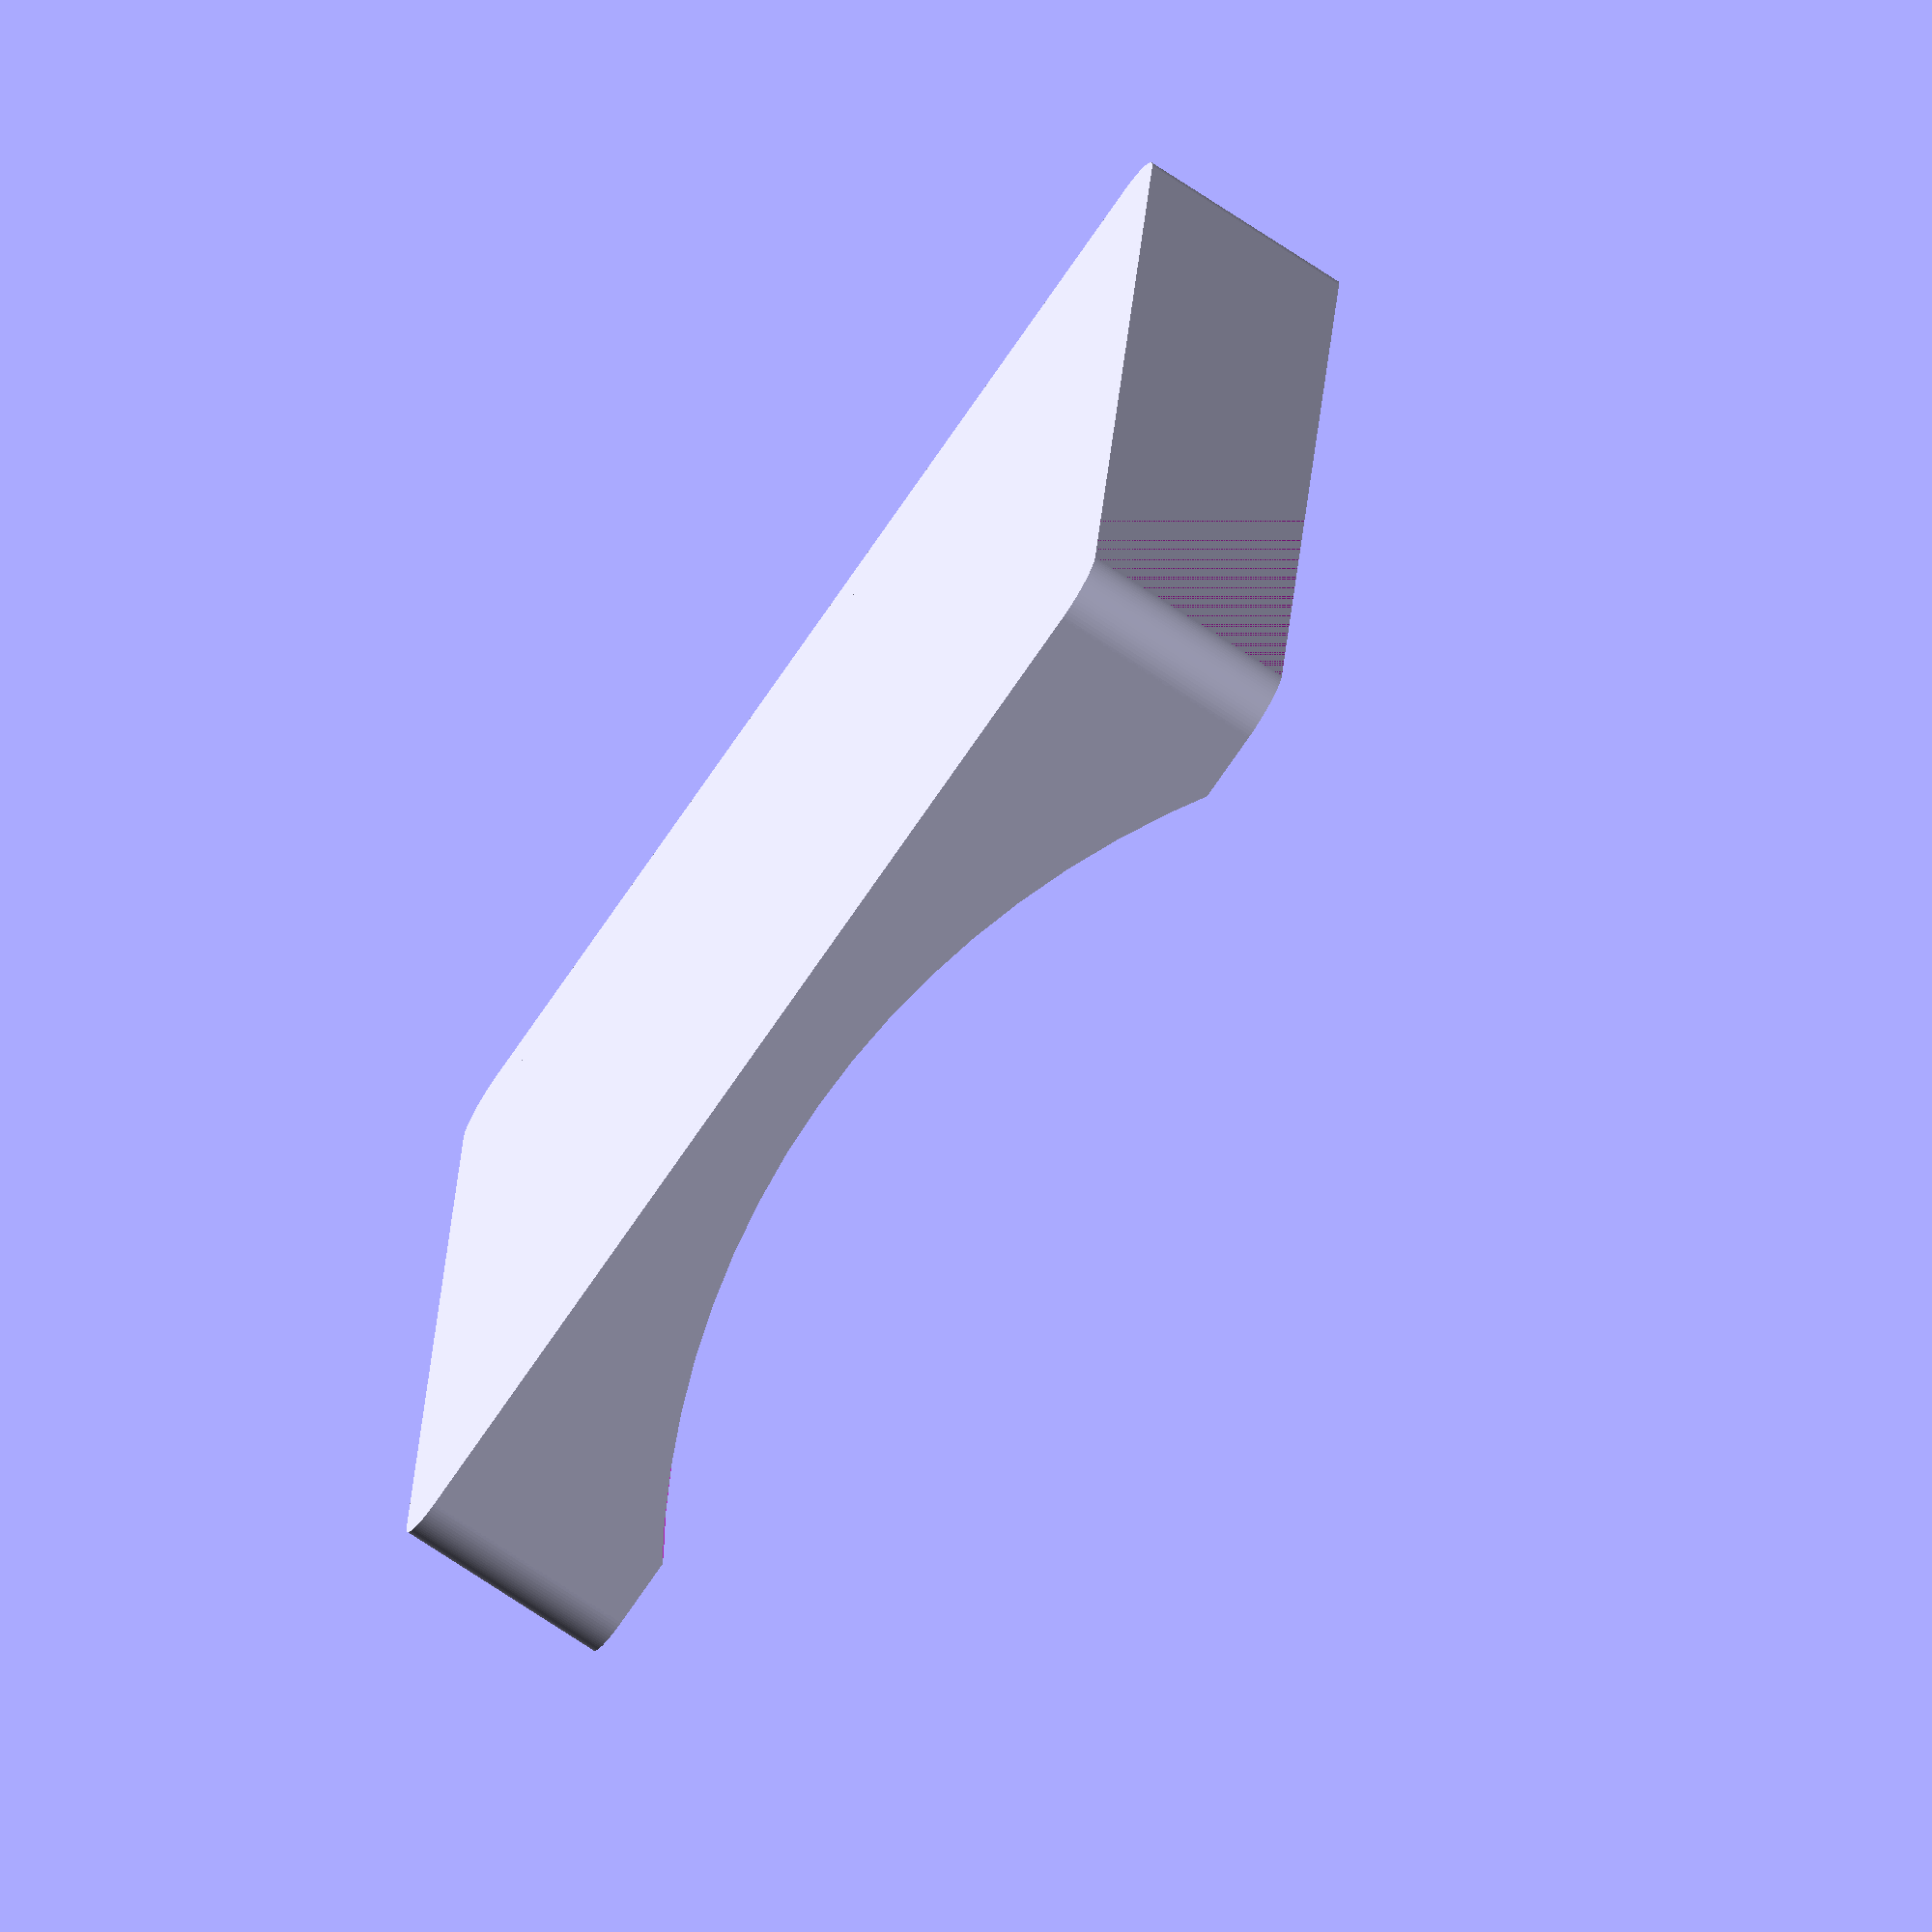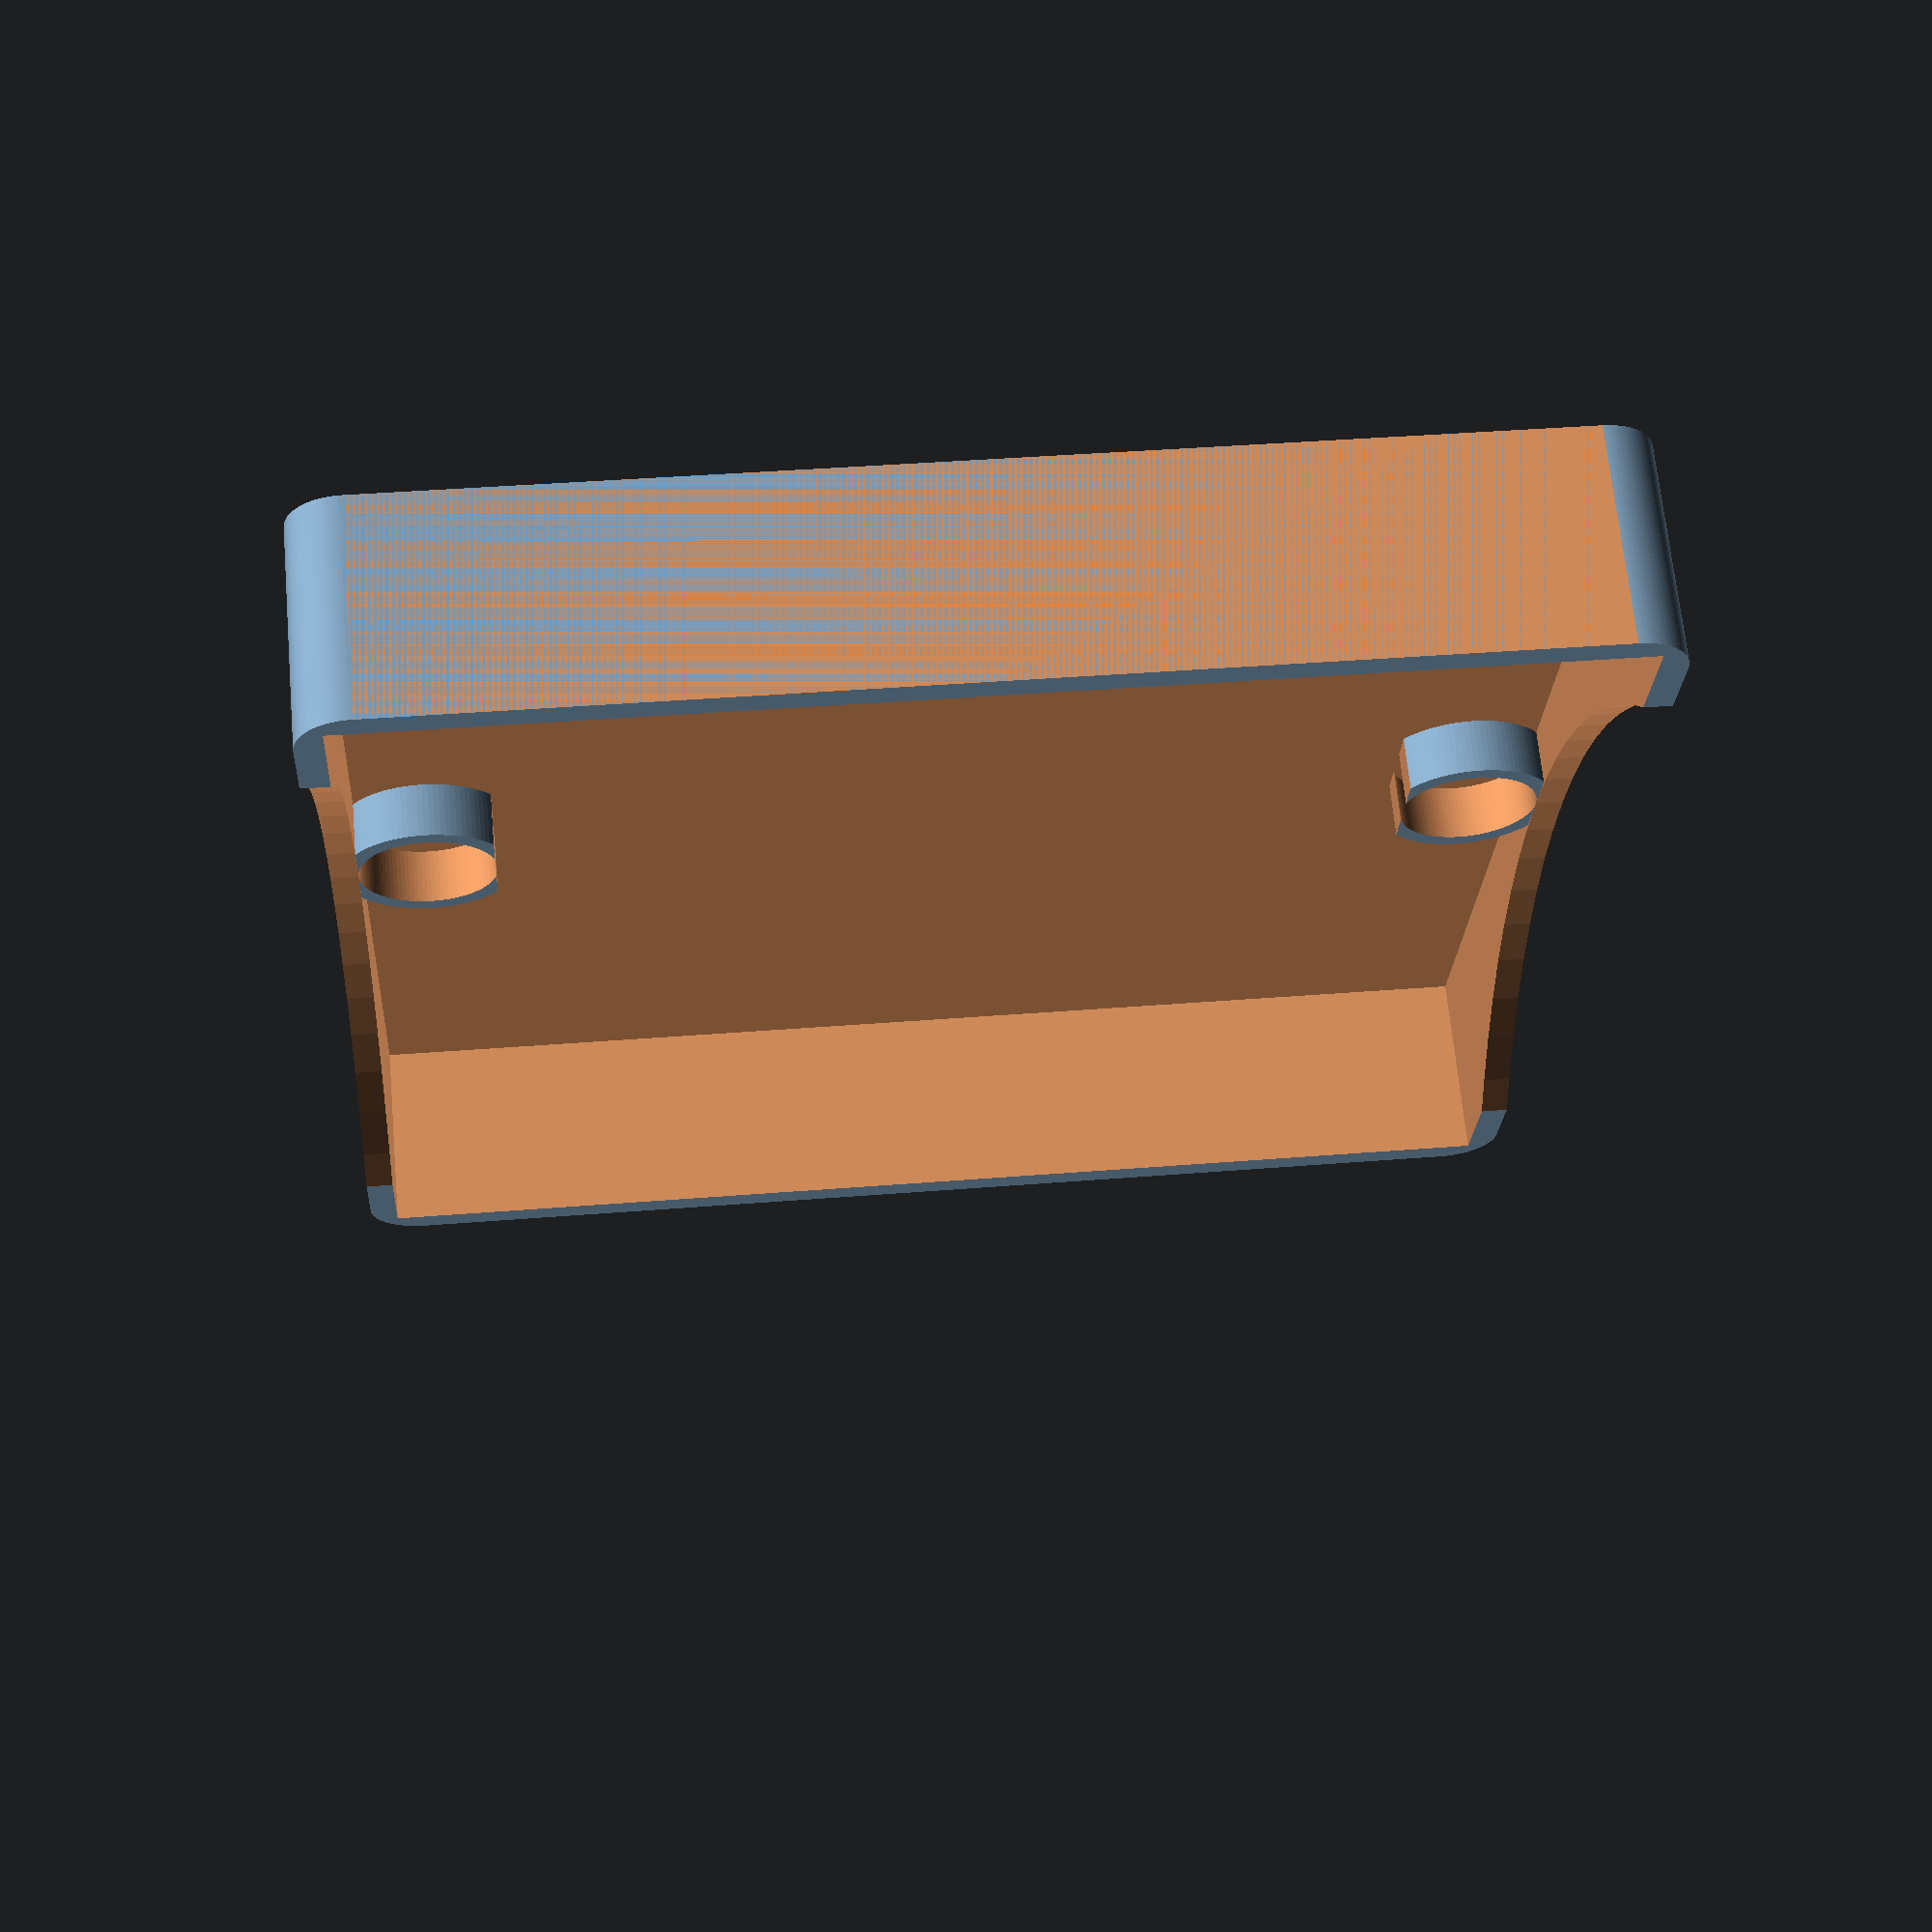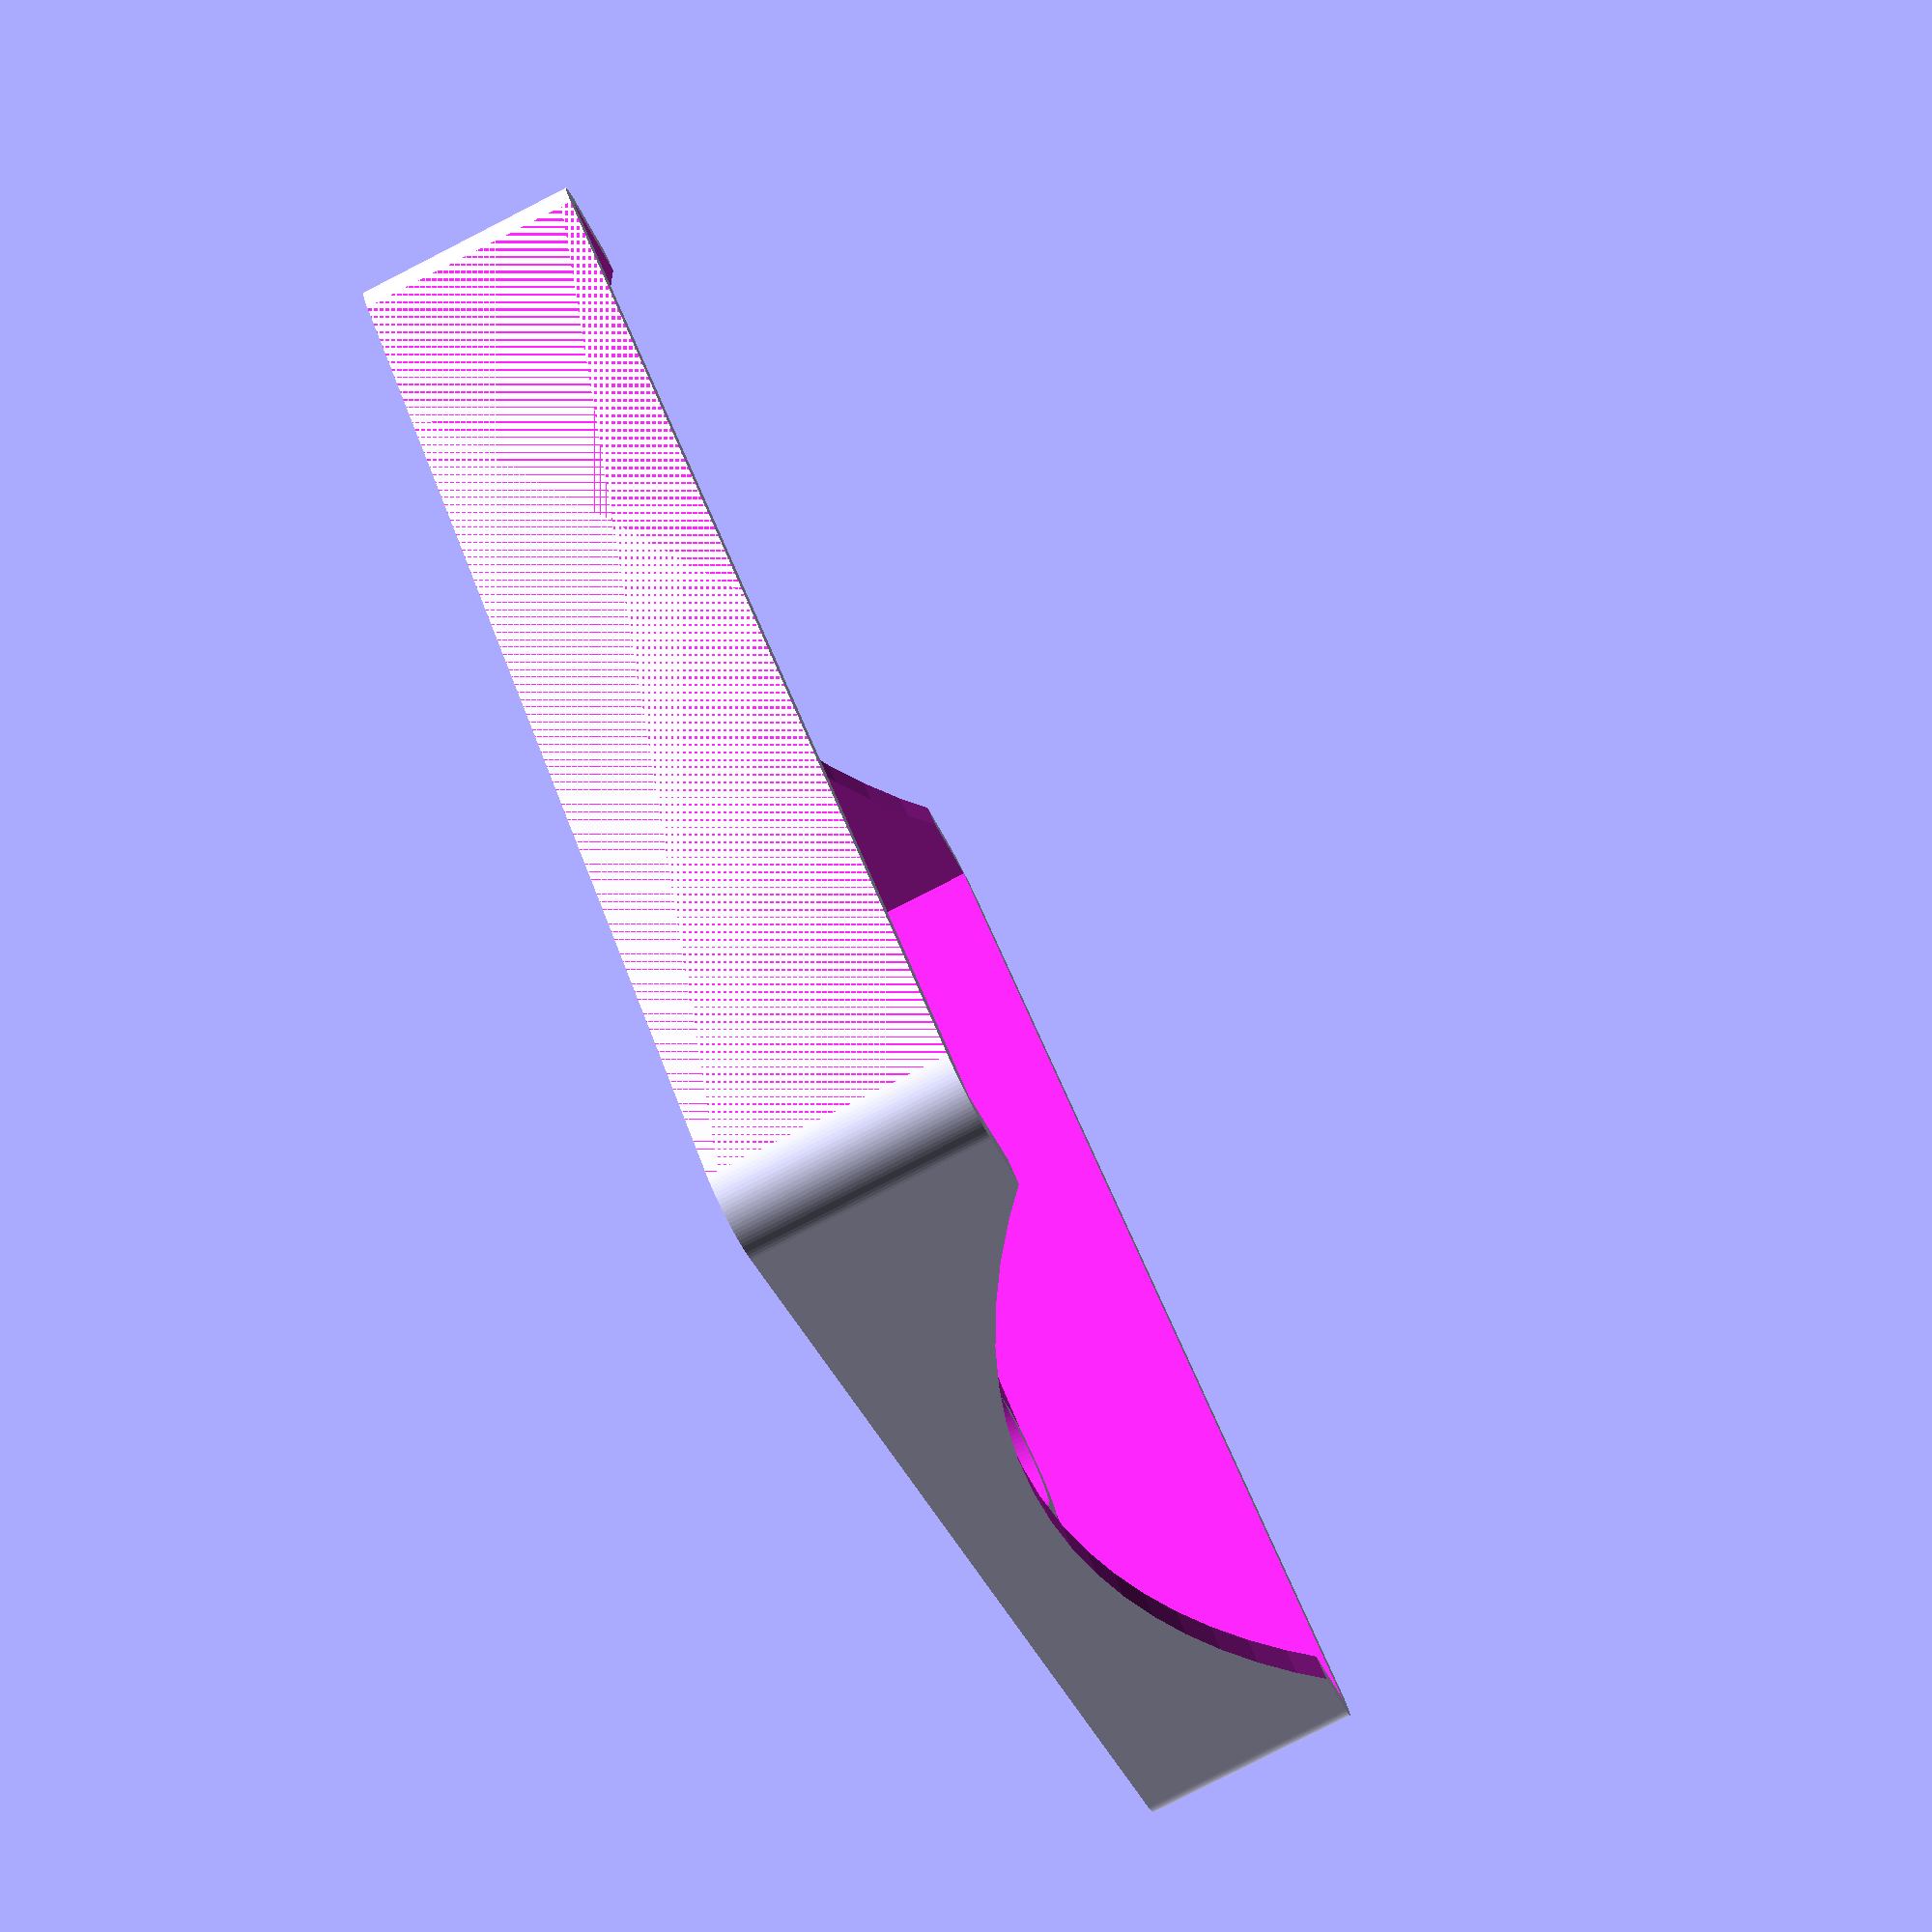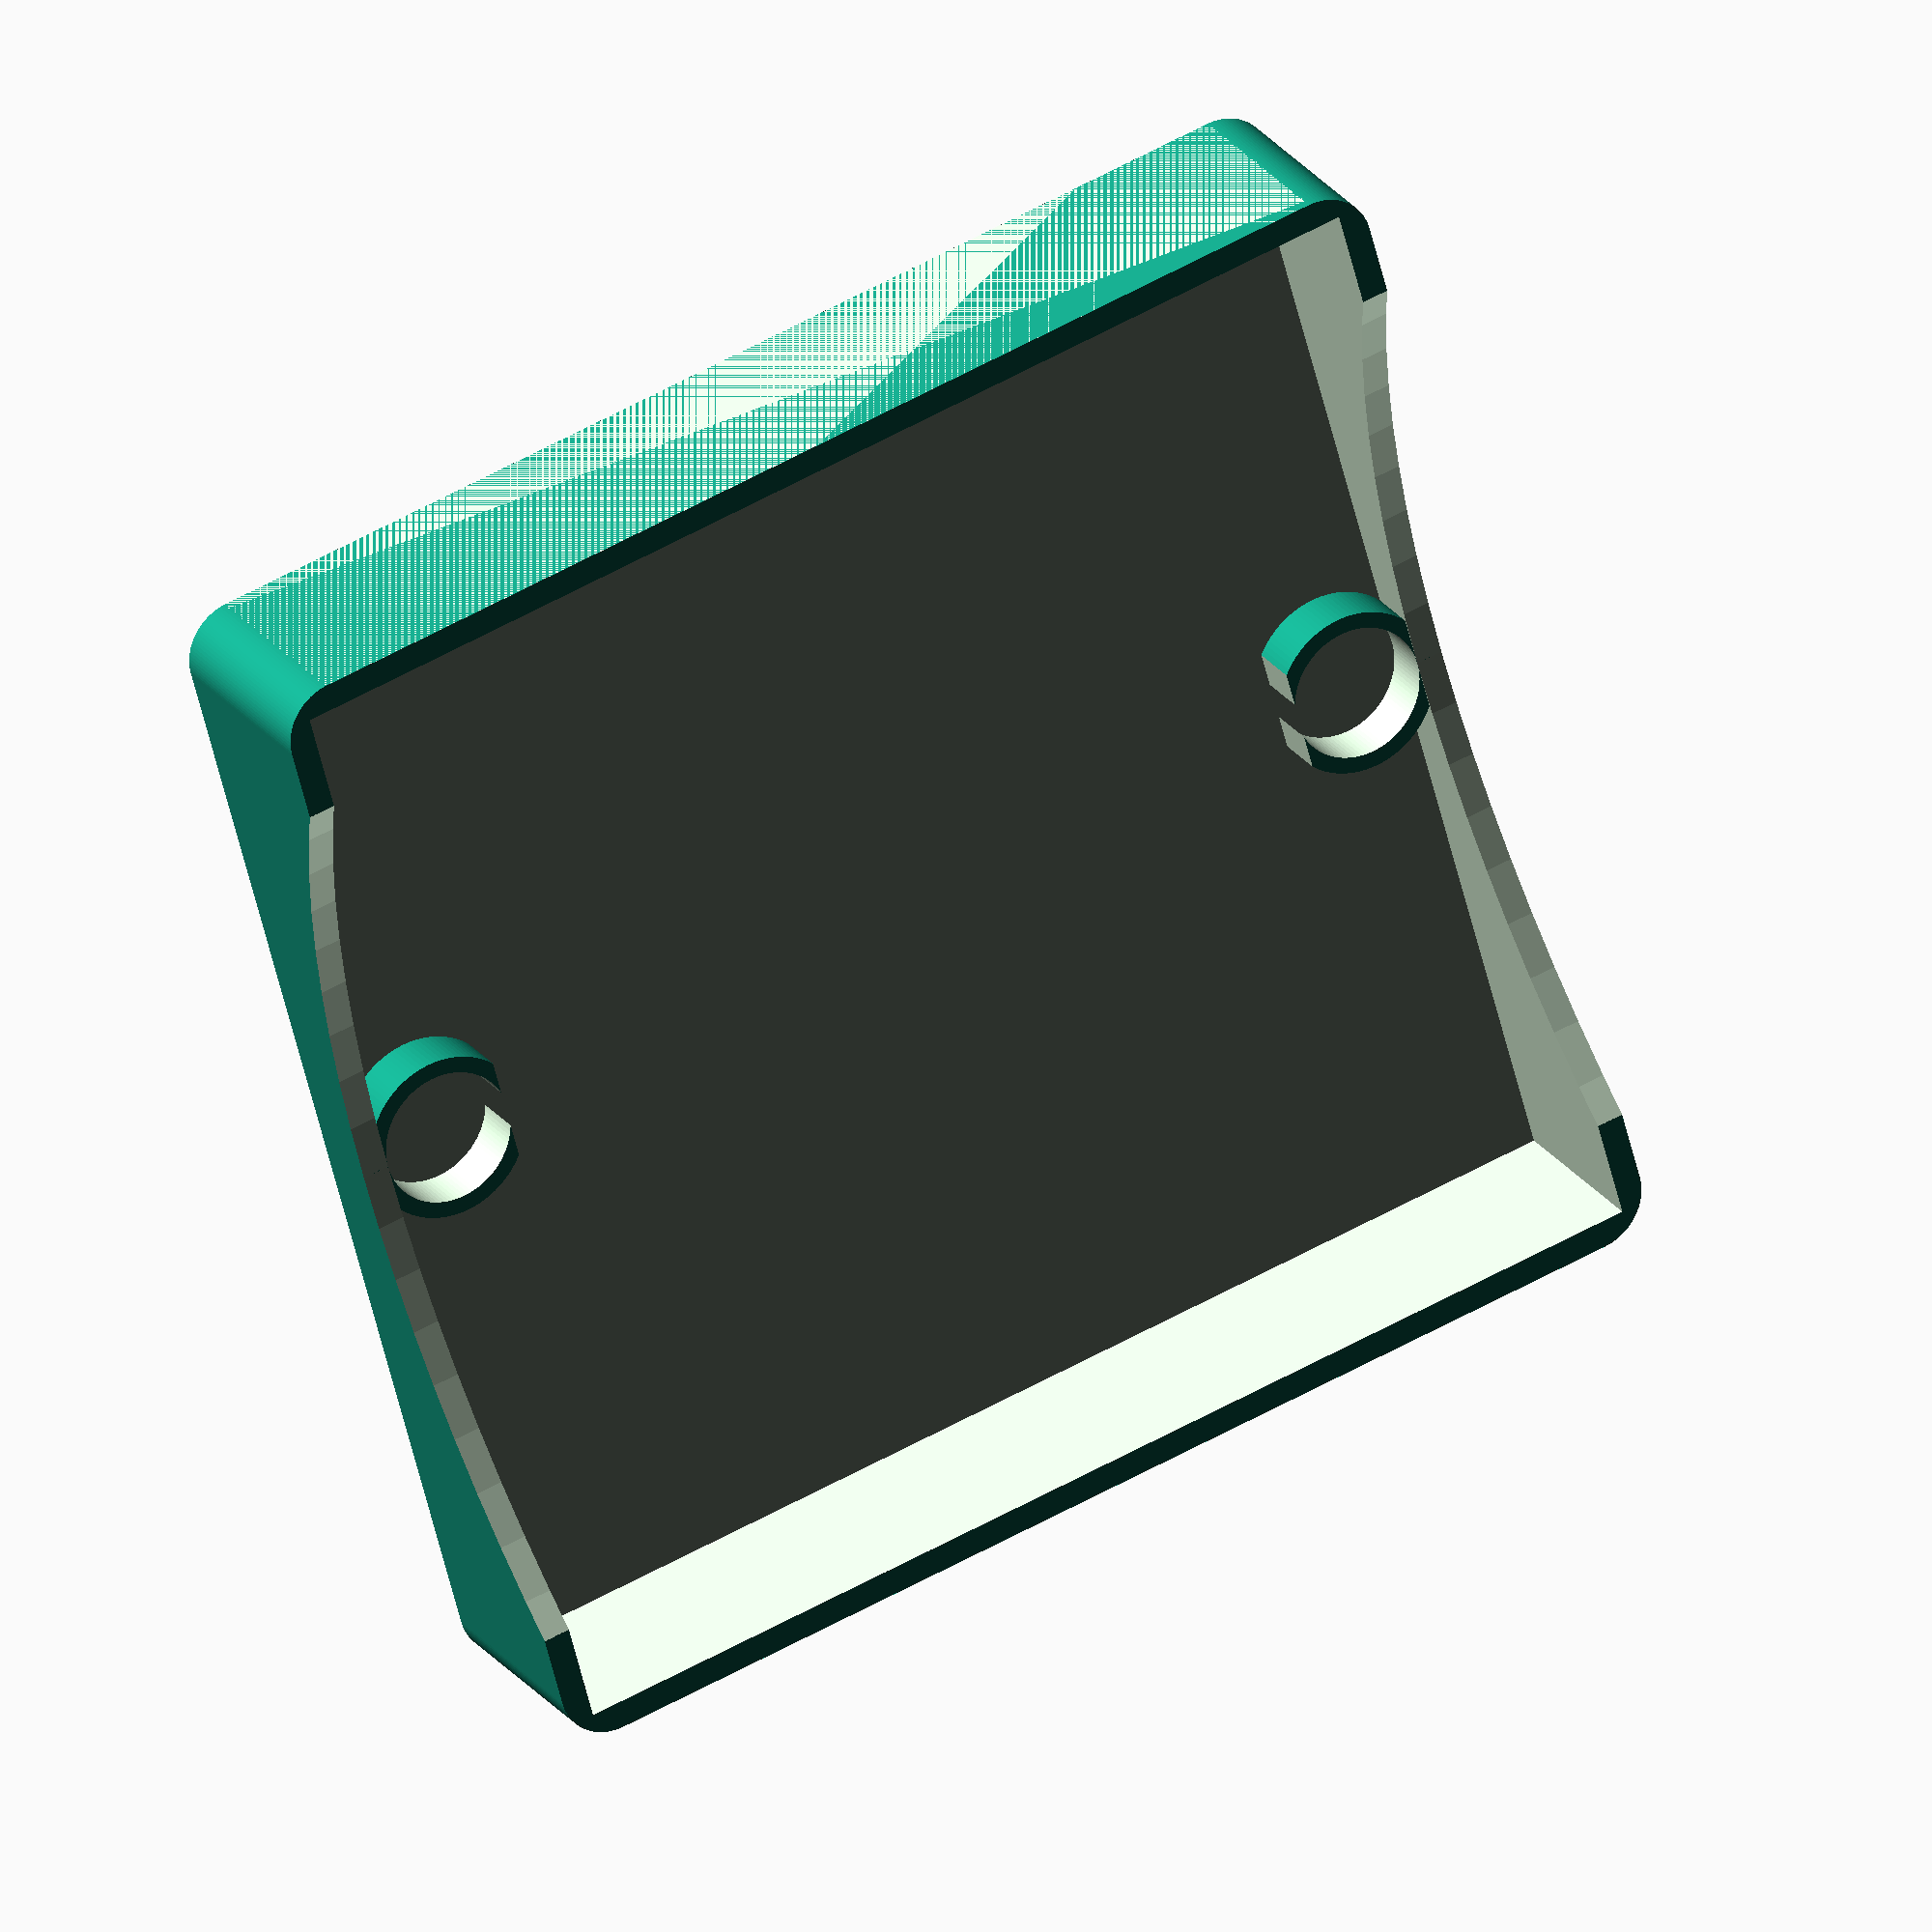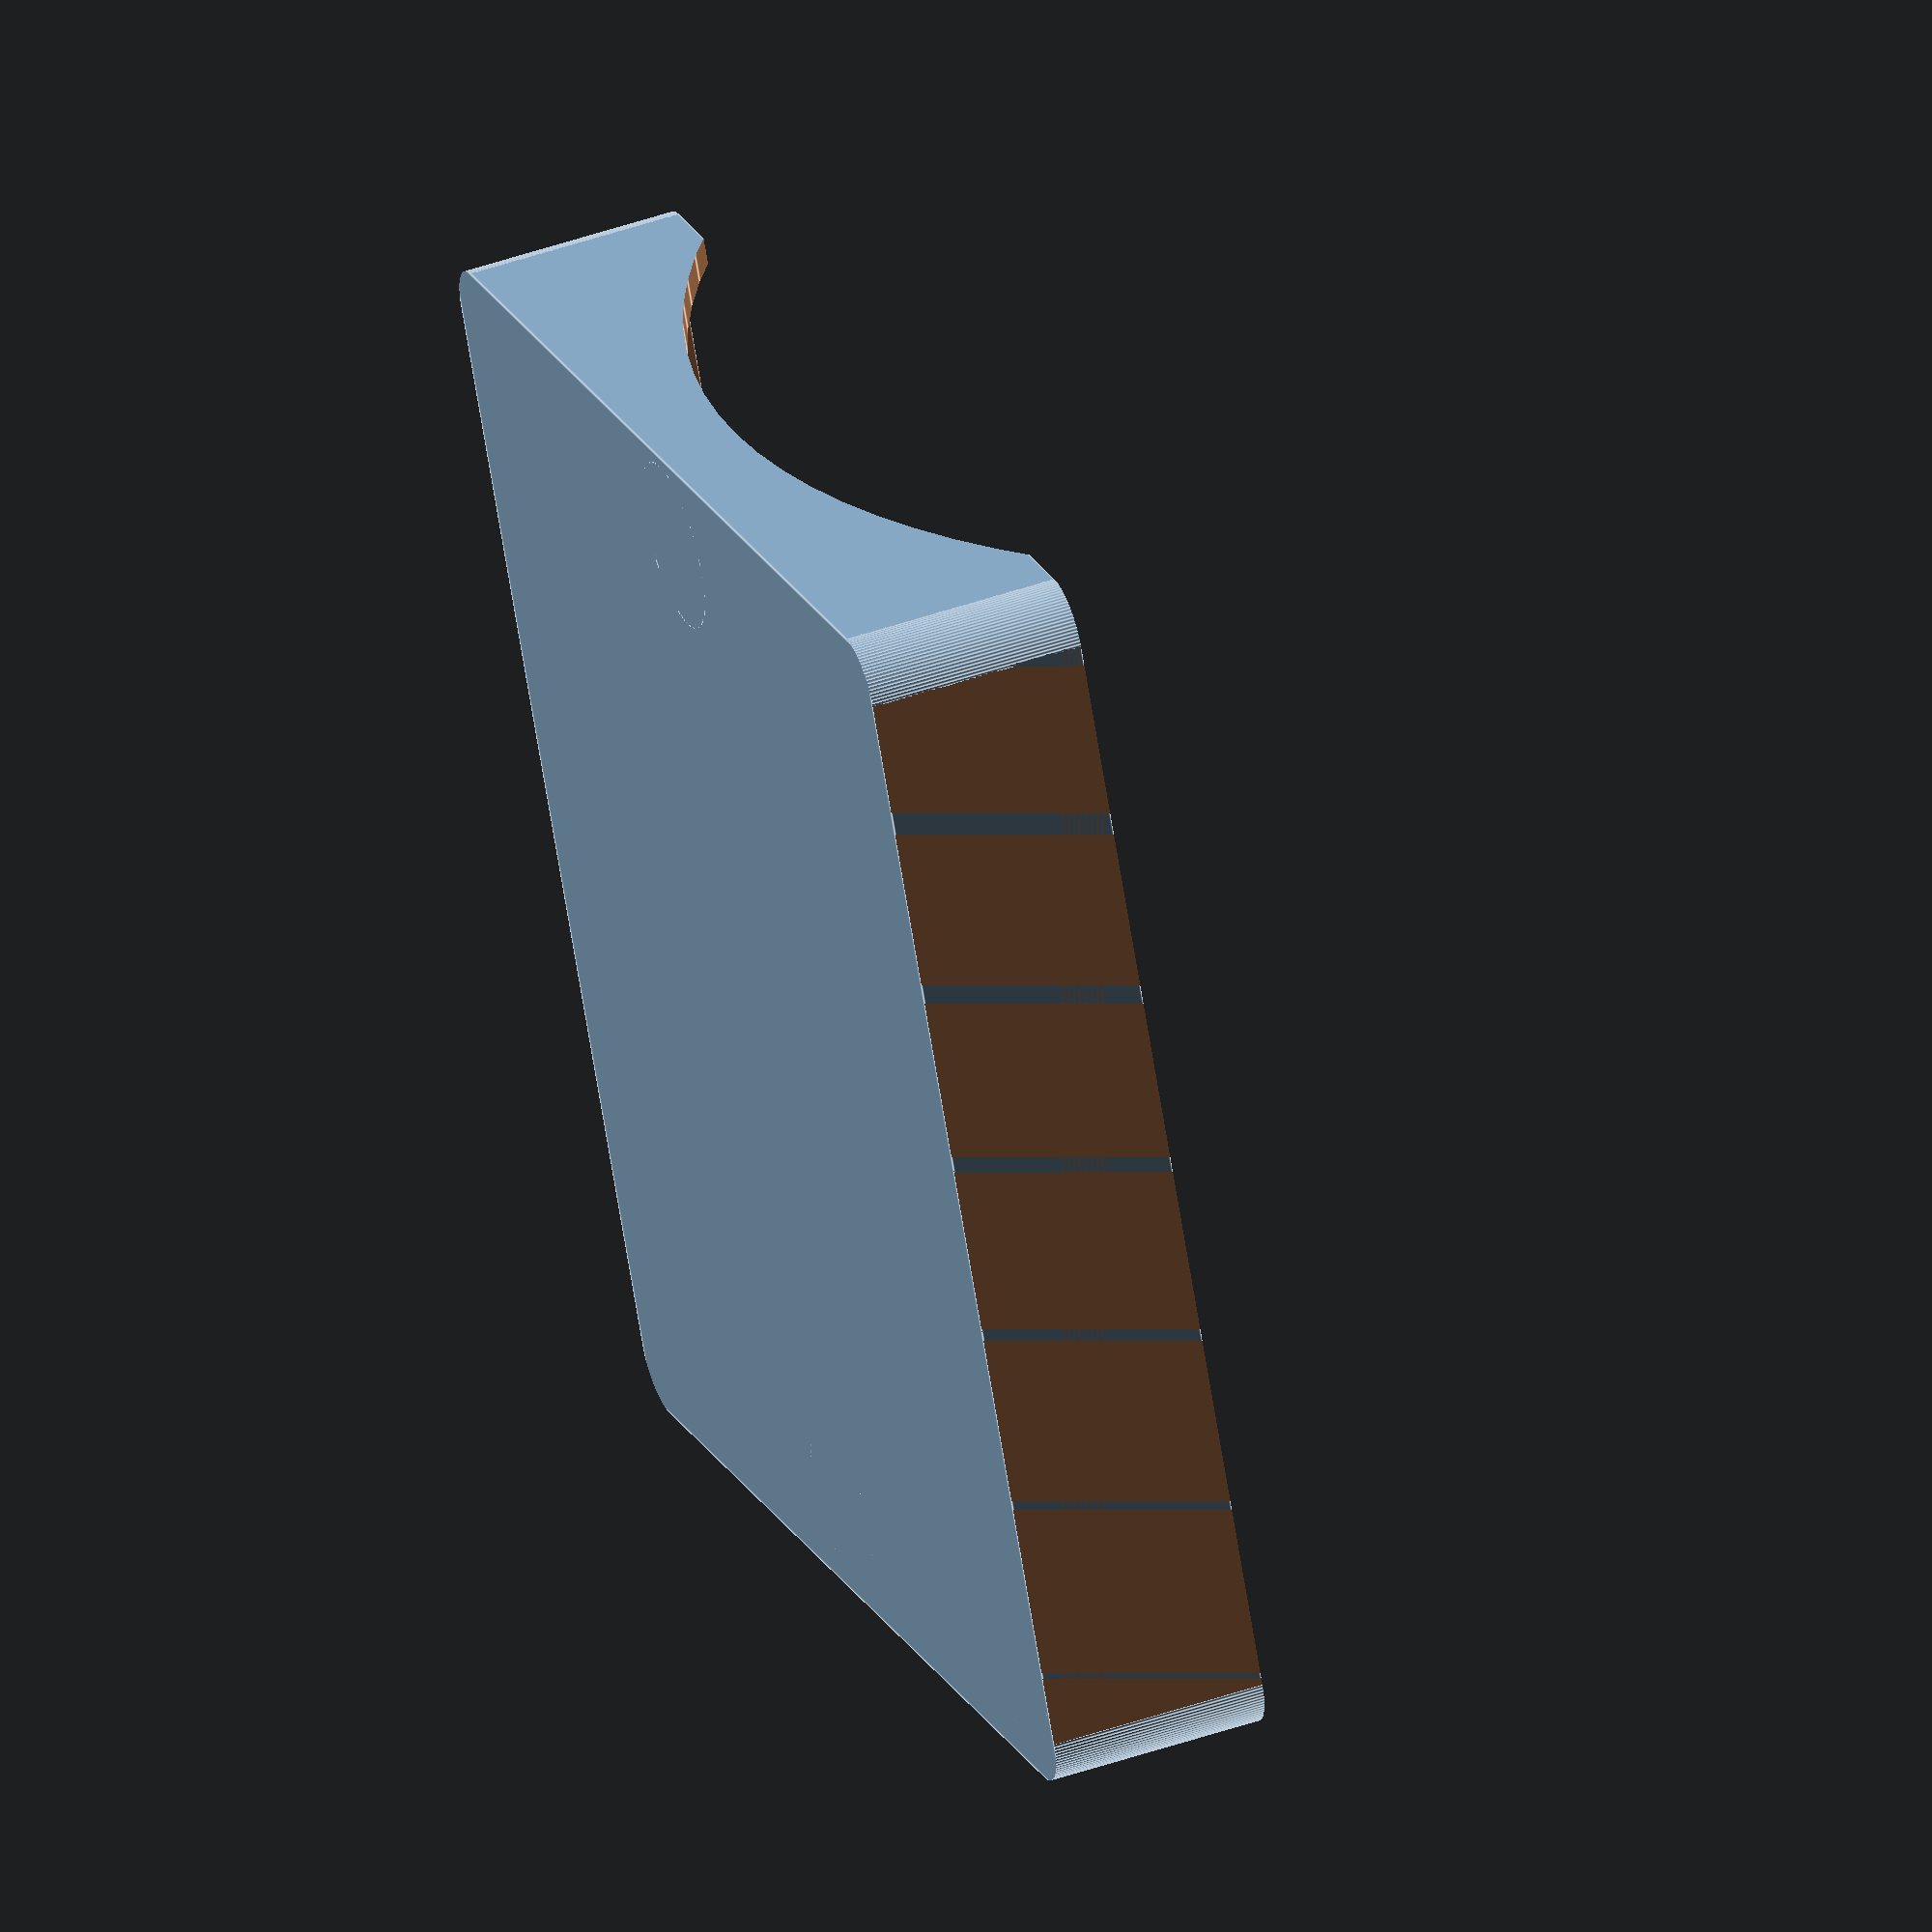
<openscad>
TangentSize=44.8;
TangentOuterR=150;
TangentSide=8;
TangentAngle=0;
TangentRDepth=1.5;
TangenWallThickness=1.0;
manifoldfix=0.01;
FiletTangentR=2;
MagnetCylinderR=2.5;
MagnetCylinderHolderHeight=3;
MagnetCylinderDepth=3;
MagnetCylinderThickness=0.6;
MagnetCylinderOffset=2.0;
ScrewDistance=37.8;
MagnetHolderOffset=-0.7;
LockHoleOffset = (TangentSize/2-18);
LockHoleLength= 8;
LockHoleD=4;
$fn=100;




Tangent();

module Tangent(){

difference(){
translate([-ScrewDistance/2,0,TangentSide-MagnetCylinderHolderHeight])
cylinder(h=MagnetCylinderHolderHeight, r=MagnetCylinderR+MagnetCylinderThickness, center=false);
    
translate([-ScrewDistance/2,0,-manifoldfix+TangentSide-MagnetCylinderDepth])
cylinder(h=MagnetCylinderHolderHeight, r=MagnetCylinderR, center=false);

translate([-ScrewDistance/2+2.4,-TangentSide/2,-manifoldfix])
cube([TangentSide,TangentSide,TangentSide], center=false);

}
difference(){
translate([ScrewDistance/2,0,TangentSide-MagnetCylinderHolderHeight])
cylinder(h=MagnetCylinderHolderHeight, r=MagnetCylinderR+MagnetCylinderThickness, center=false);
    
translate([ScrewDistance/2,0,-manifoldfix+TangentSide-MagnetCylinderDepth])
cylinder(h=MagnetCylinderHolderHeight, r=MagnetCylinderR, center=false);

translate([ScrewDistance/2-TangentSide-2.4,-TangentSide/2,-manifoldfix])
cube([TangentSide,TangentSide,TangentSide], center=false);

}





difference(){
translate([0,0,TangentSide/2])
cube([TangentSize,TangentSize,TangentSide], center=true);


translate([0,0,-manifoldfix])
rotate([0,0,45])
cylinder(h=(TangentSide-TangenWallThickness), r=sqrt(2)*(TangentSize-2*TangenWallThickness)/2,$fn=4, center=false);


    
    
// Cylinder center
translate([0,0,-29])
  rotate([0,90,0])
cylinder(h=TangentSize*2, r=34, center=true);  
    

// Angled sides of tagent
translate([0,-TangentSize/2-10/2,0])
rotate([-TangentAngle,0,0])
cube([TangentSize+manifoldfix,10,TangentSide*3], center =true);
    
translate([0,+TangentSize/2+10/2,0])
rotate([TangentAngle,0,0])
cube([TangentSize+manifoldfix,10,TangentSide*3], center =true);
// Filet of corners
TangentCornerFilet();

}



}


// Corner filet 
module TangentCornerFilet(){
difference(){
TangentCornerFiletPrep();
translate([-TangentSize/2+FiletTangentR,-TangentSize/2+FiletTangentR,0])
rotate([-TangentAngle,0,0])
cylinder(h=TangentSide*3,r=FiletTangentR,center=true);
translate([TangentSize/2-FiletTangentR,-TangentSize/2+FiletTangentR,0])
rotate([-TangentAngle,0,0])
cylinder(h=TangentSide*3,r=FiletTangentR,center=true);
translate([-TangentSize/2+FiletTangentR,TangentSize/2-FiletTangentR,0])
rotate([TangentAngle,0,0])
cylinder(h=TangentSide*3,r=FiletTangentR,center=true);
translate([TangentSize/2-FiletTangentR,TangentSize/2-FiletTangentR,0])
rotate([TangentAngle,0,0])
cylinder(h=TangentSide*3,r=FiletTangentR,center=true);
}
}

module TangentCornerFiletPrep(){
    translate([-TangentSize/2,-TangentSize/2,0])
rotate([-TangentAngle,0,0])
cylinder(h=TangentSide*3,r=FiletTangentR,center=true);
translate([TangentSize/2,-TangentSize/2,0])
rotate([-TangentAngle,0,0])
cylinder(h=TangentSide*3,r=FiletTangentR,center=true);
translate([-TangentSize/2,TangentSize/2,0])
rotate([TangentAngle,0,0])
cylinder(h=TangentSide*3,r=FiletTangentR,center=true);
translate([TangentSize/2,TangentSize/2,0])
rotate([TangentAngle,0,0])
cylinder(h=TangentSide*3,r=FiletTangentR,center=true);
}
</openscad>
<views>
elev=74.3 azim=275.2 roll=56.5 proj=o view=wireframe
elev=293.4 azim=357.0 roll=174.7 proj=p view=solid
elev=83.0 azim=135.4 roll=117.0 proj=p view=wireframe
elev=335.9 azim=195.4 roll=153.1 proj=o view=wireframe
elev=132.8 azim=244.2 roll=111.4 proj=o view=edges
</views>
